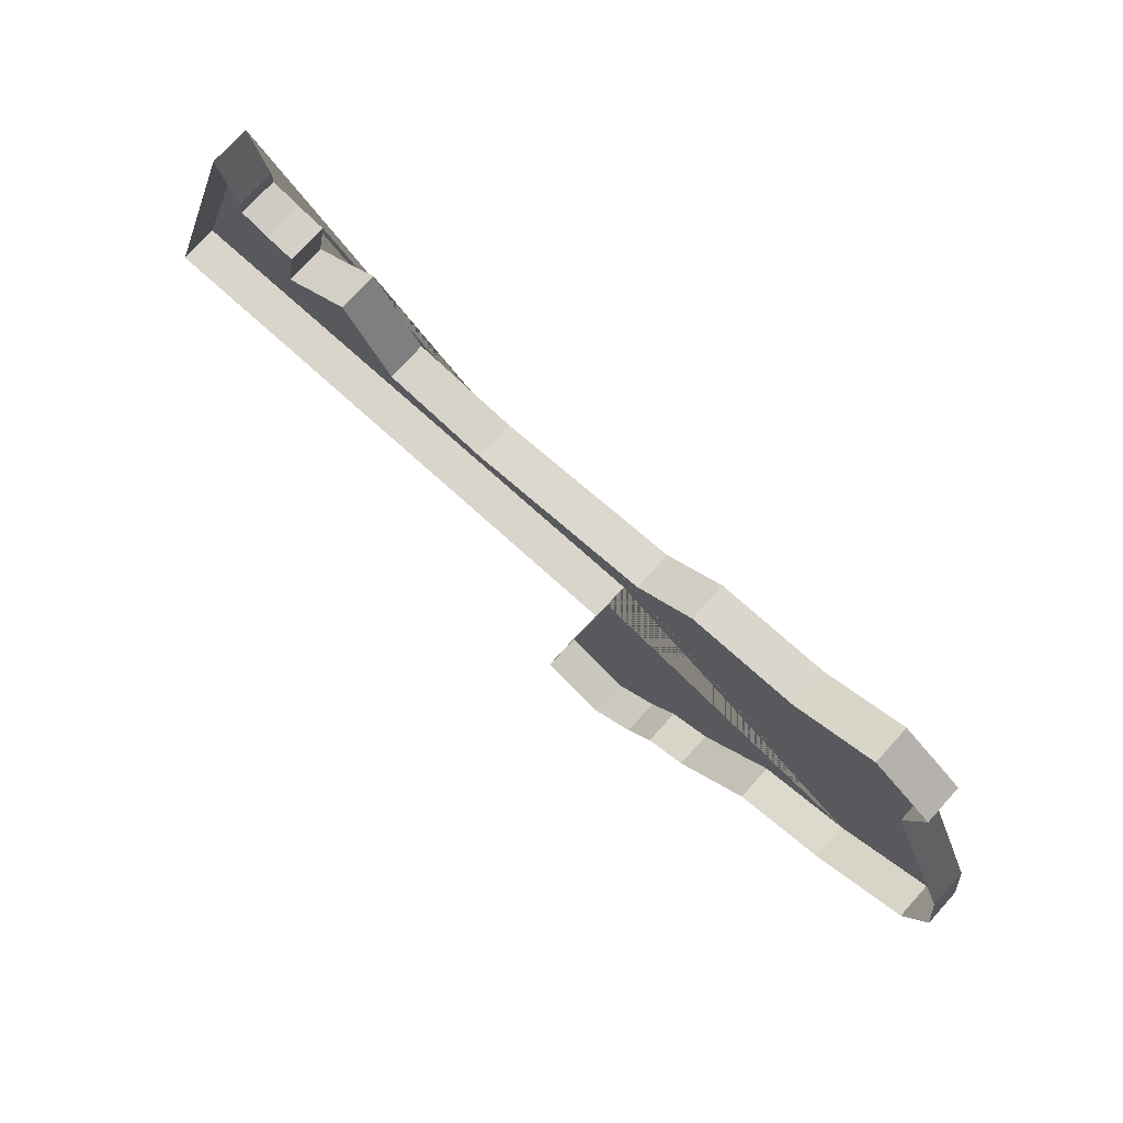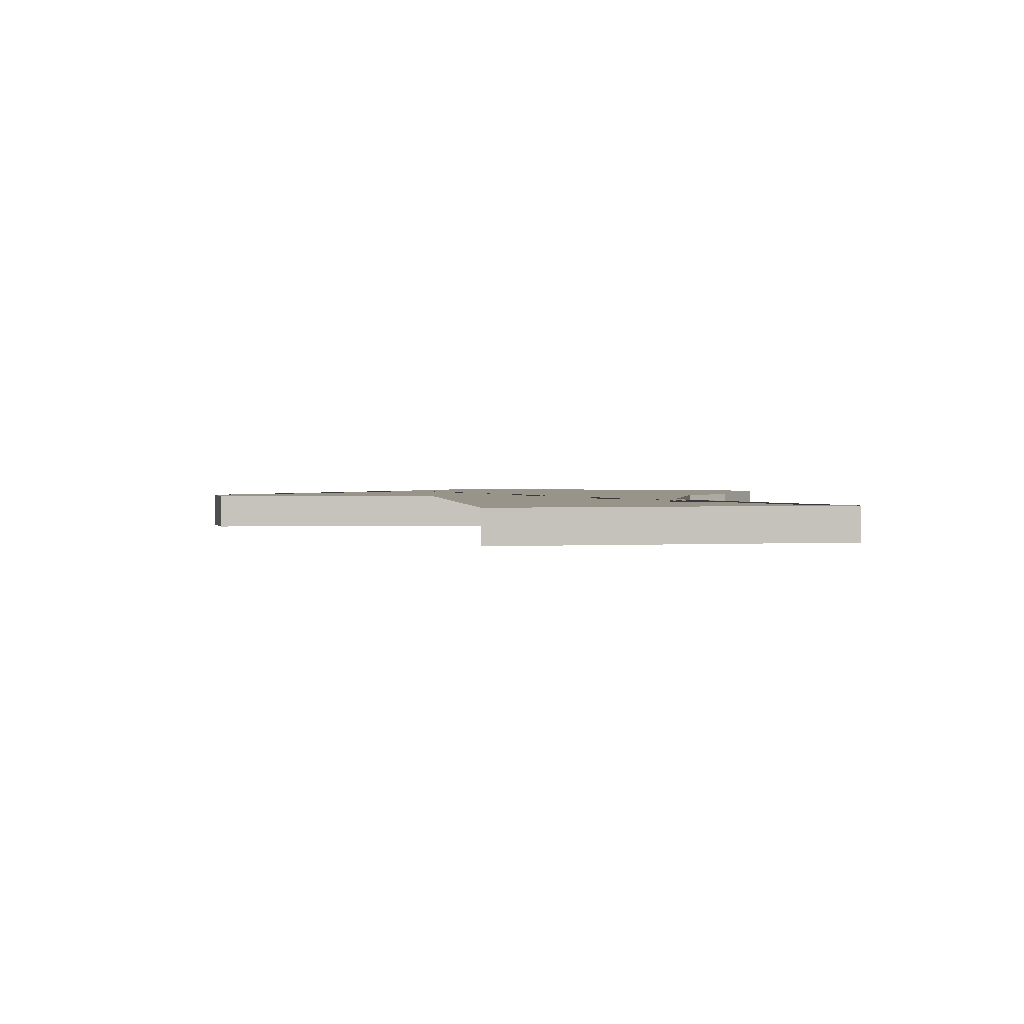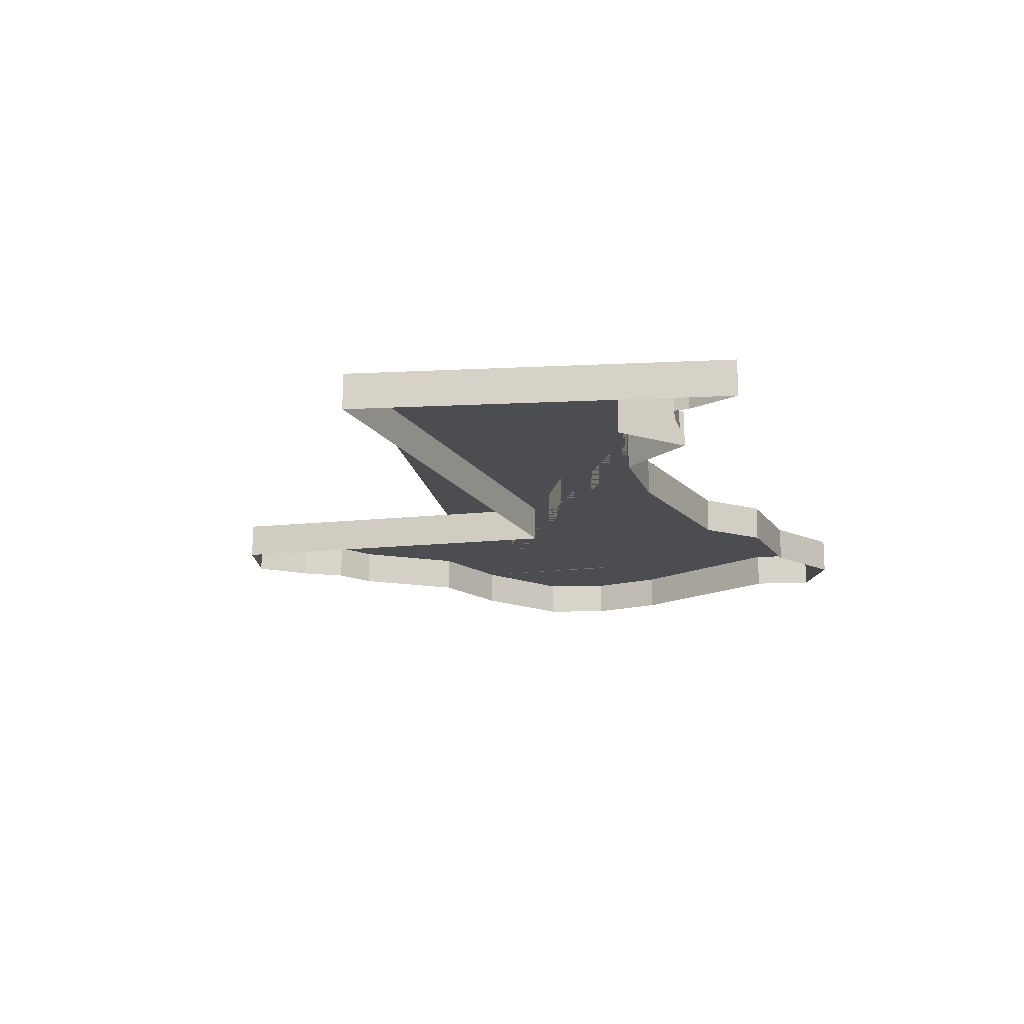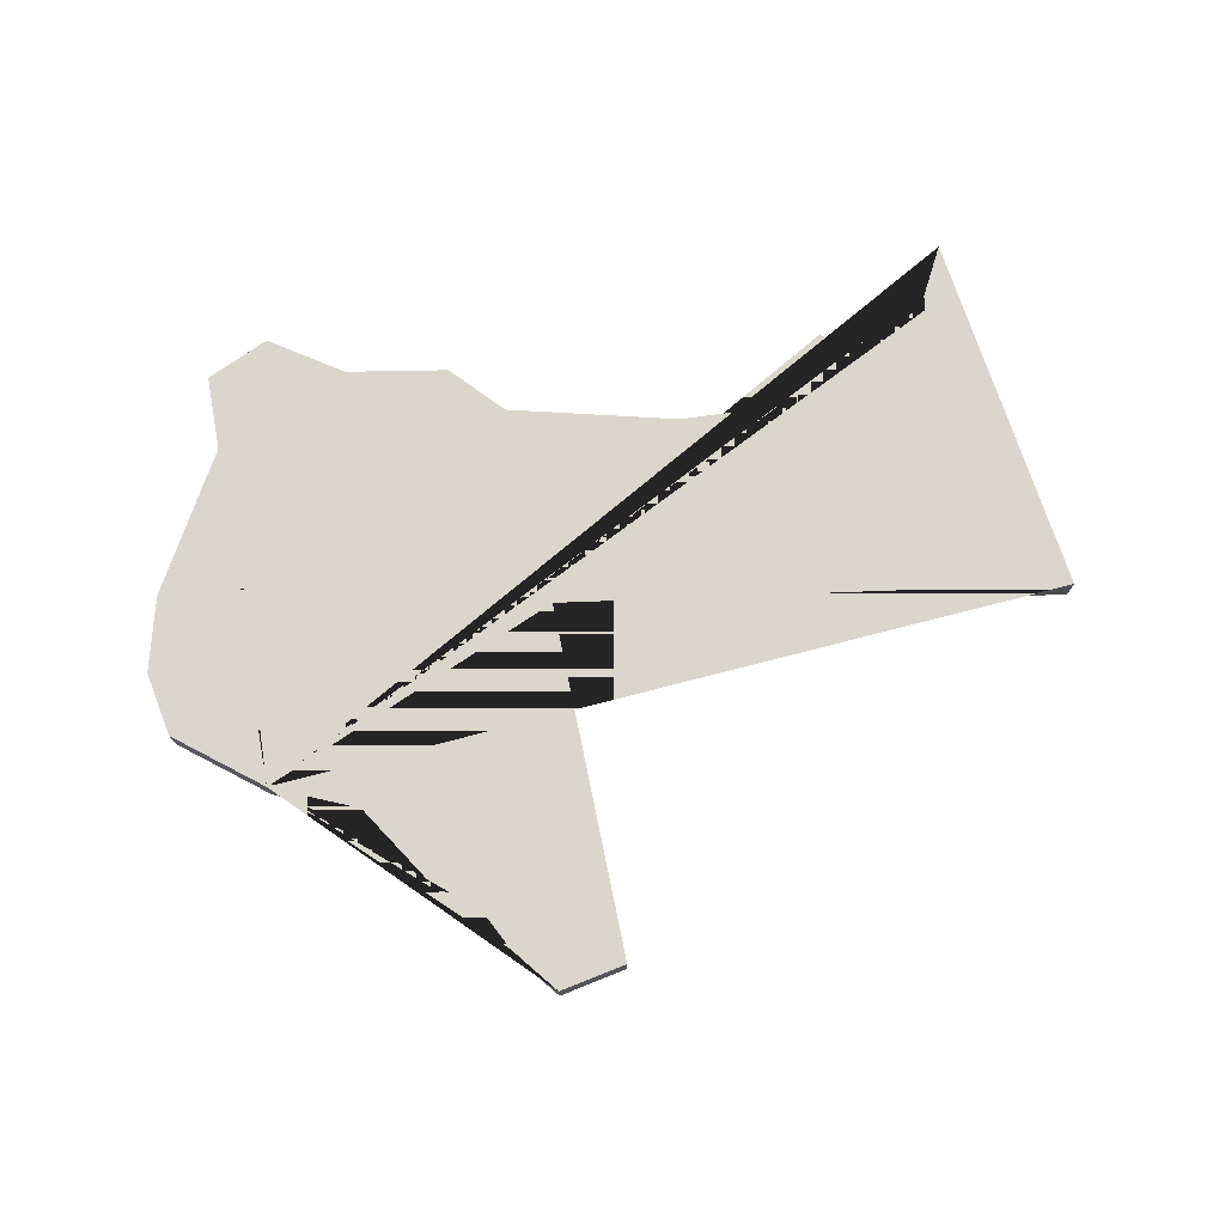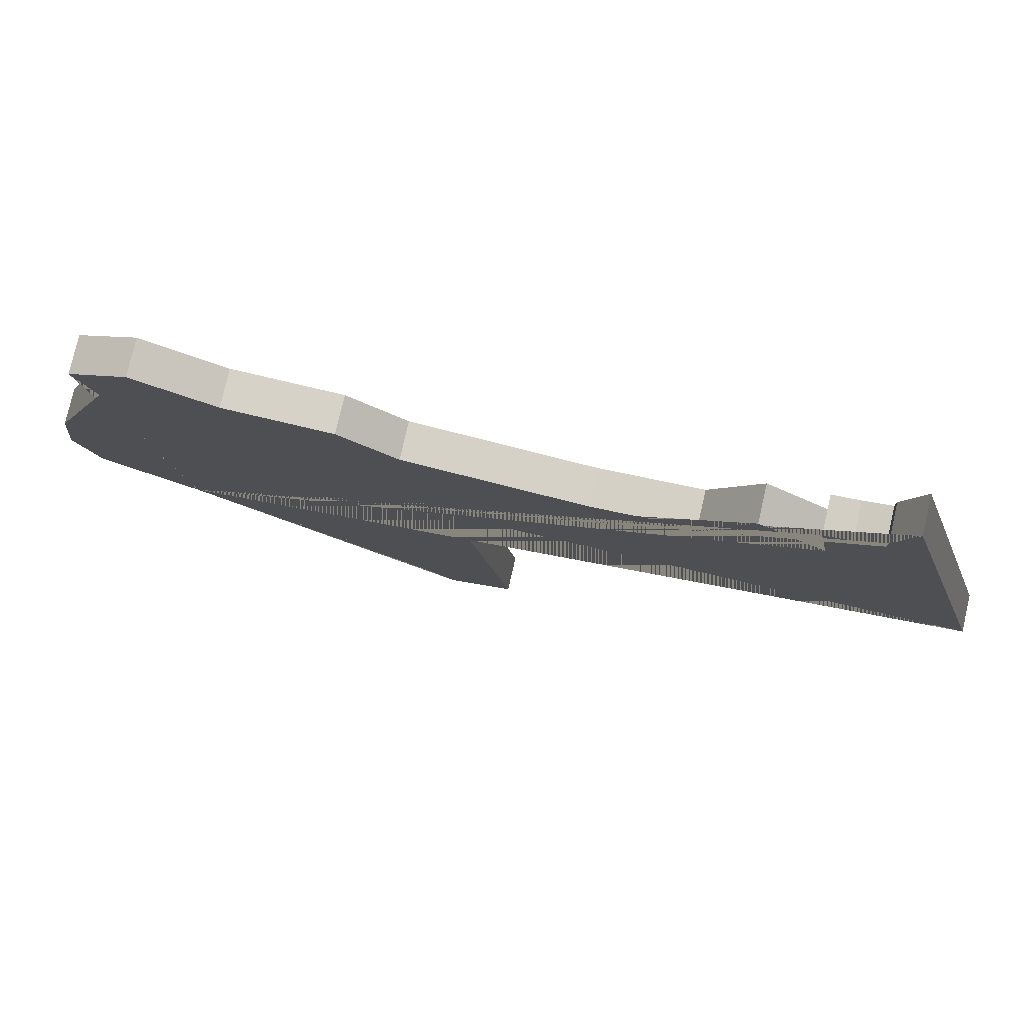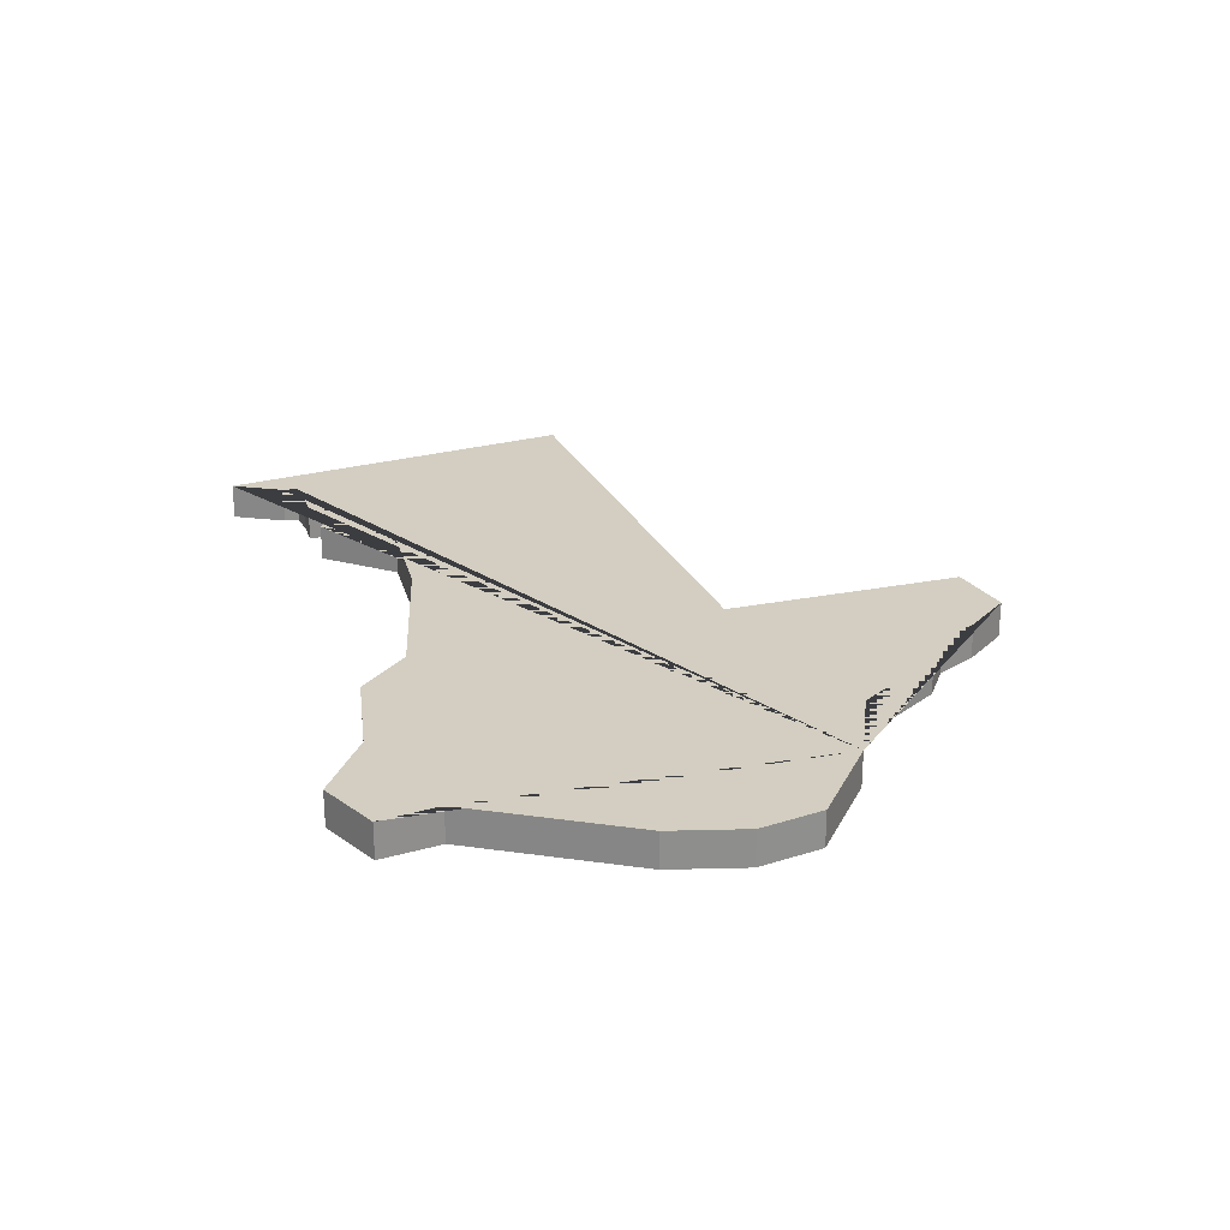
<metadata>
{"format":"obj","ext":"obj","renderer":"f3d","projection":"perspective","resolution":1024,"background":"white","views":[{"elev":74.5,"azim":42.1,"up":"+Z"},{"elev":1.8,"azim":-85.6,"up":"+Y"},{"elev":-16.0,"azim":-68.1,"up":"+Y"},{"elev":74.0,"azim":177.7,"up":"+Y"},{"elev":78.4,"azim":-167.0,"up":"+Z"},{"elev":25.3,"azim":81.6,"up":"+Y"}]}
</metadata>
<code>
v -117.2 -0.000205 31.71
v -116.7 -0.000205 30.22
v -116.7 -0.000205 29.8
v -115.9 -0.000205 29.61
v -115.2 -0.000205 29.5
v -115.5 -0.000205 27.84
v -113.7 -0.000205 29.19
v -112.4 -0.000205 27.09
v -109.7 -0.000205 26.83
v -104.9 -0.000205 27.3
v -103.4 -0.000205 28.53
v -100.5 -0.000205 28.6
v -98.32 -0.000205 29.62
v -96.7 -0.000205 28.57
v -97.18 -0.000205 26.94
v -95.38 -0.000205 22.33
v -95.15 -0.000205 20.18
v -95.75 -0.000205 18.45
v -98.33 -0.000205 16.96
v -100.8 -0.000205 16.29
v -102.8 -0.000205 14.01
v -103.9 -0.000205 13.47
v -104.6 -0.000205 12.43
v -105.8 -0.000205 11.31
v -107.6 -0.000205 11.95
v -120.1 -0.000205 21.67
v -106 -0.000205 21.7
v -104.9 0.9998 27.3
v -103.4 0.9998 28.53
v -98.33 0.9998 16.96
v -100.8 0.9998 16.29
v -116.7 0.9998 29.8
v -115.9 0.9998 29.61
v -100.5 0.9998 28.6
v -115.5 0.9998 27.84
v -113.7 0.9998 29.19
v -115.2 0.9998 29.5
v -102.8 0.9998 14.01
v -112.4 0.9998 27.09
v -96.7 0.9998 28.57
v -97.18 0.9998 26.94
v -117.2 0.9998 31.71
v -116.7 0.9998 30.22
v -109.7 0.9998 26.83
v -107.6 0.9998 11.95
v -105.8 0.9998 11.31
v -98.32 0.9998 29.62
v -104.6 0.9998 12.43
v -103.9 0.9998 13.47
v -95.38 0.9998 22.33
v -95.15 0.9998 20.18
v -95.75 0.9998 18.45
v -106 0.9998 21.7
v -120.1 0.9998 21.67
f 30 31 38 49 48 46 45 53 54 42 43 32 33 37 35 36 39 44 28 29 34 47 40 41 50 51 52
f 14 15 41 40
f 21 22 49 38
f 19 20 31 30
f 13 14 40 47
f 1 2 43 42
f 25 27 53 45
f 3 4 33 32
f 23 24 46 48
f 2 3 32 43
f 27 26 54 53
f 11 12 34 29
f 22 23 48 49
f 4 5 37 33
f 26 1 42 54
f 6 7 36 35
f 15 16 50 41
f 8 9 44 39
f 5 6 35 37
f 16 17 51 50
f 9 10 28 44
f 20 21 38 31
f 17 18 52 51
f 24 25 45 46
f 7 8 39 36
f 18 19 30 52
f 10 11 29 28
f 12 13 47 34

</code>
